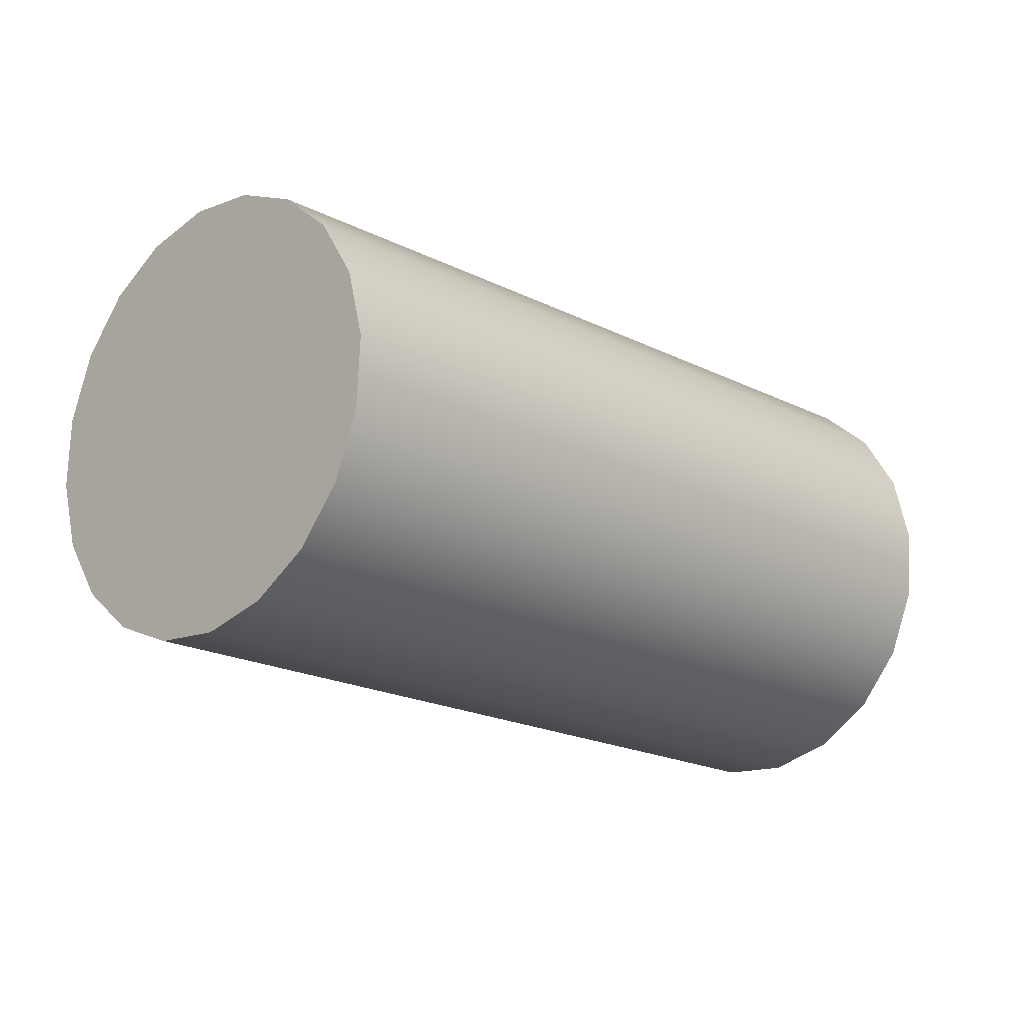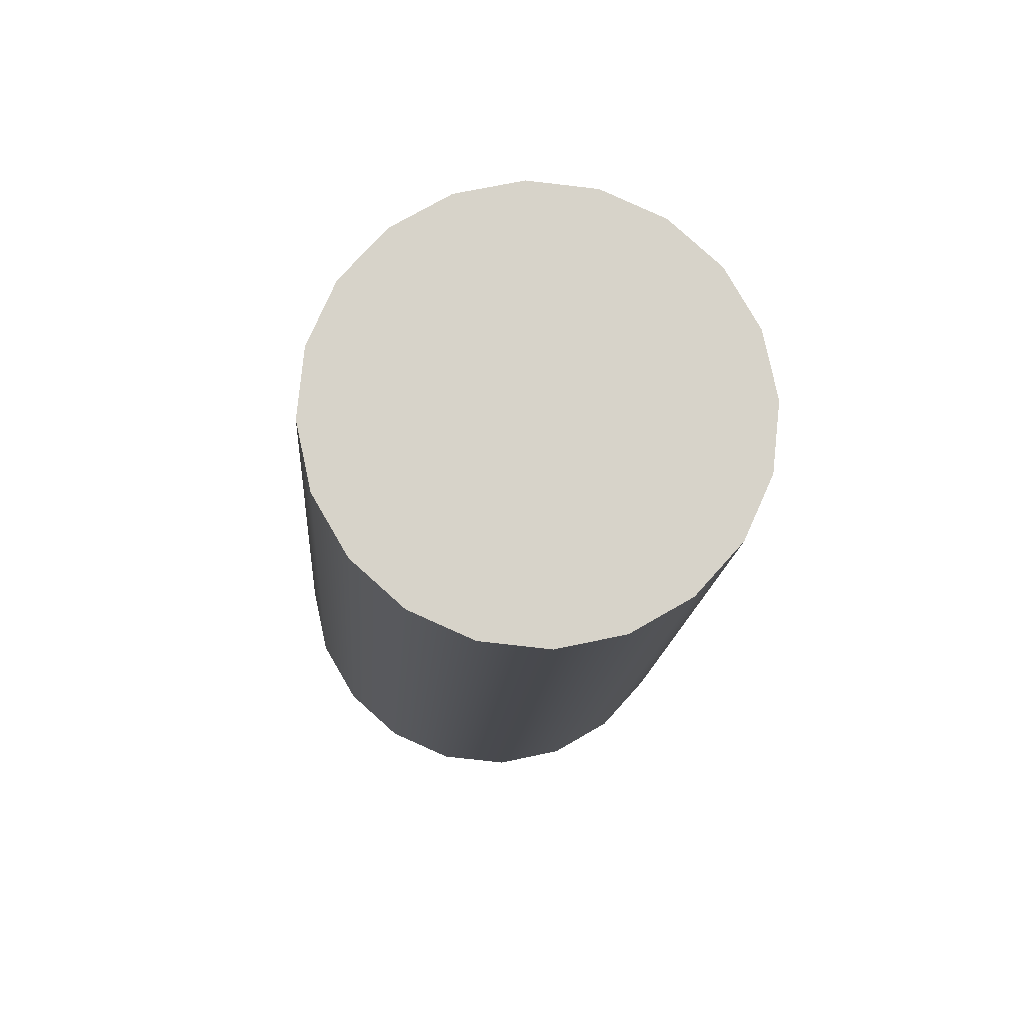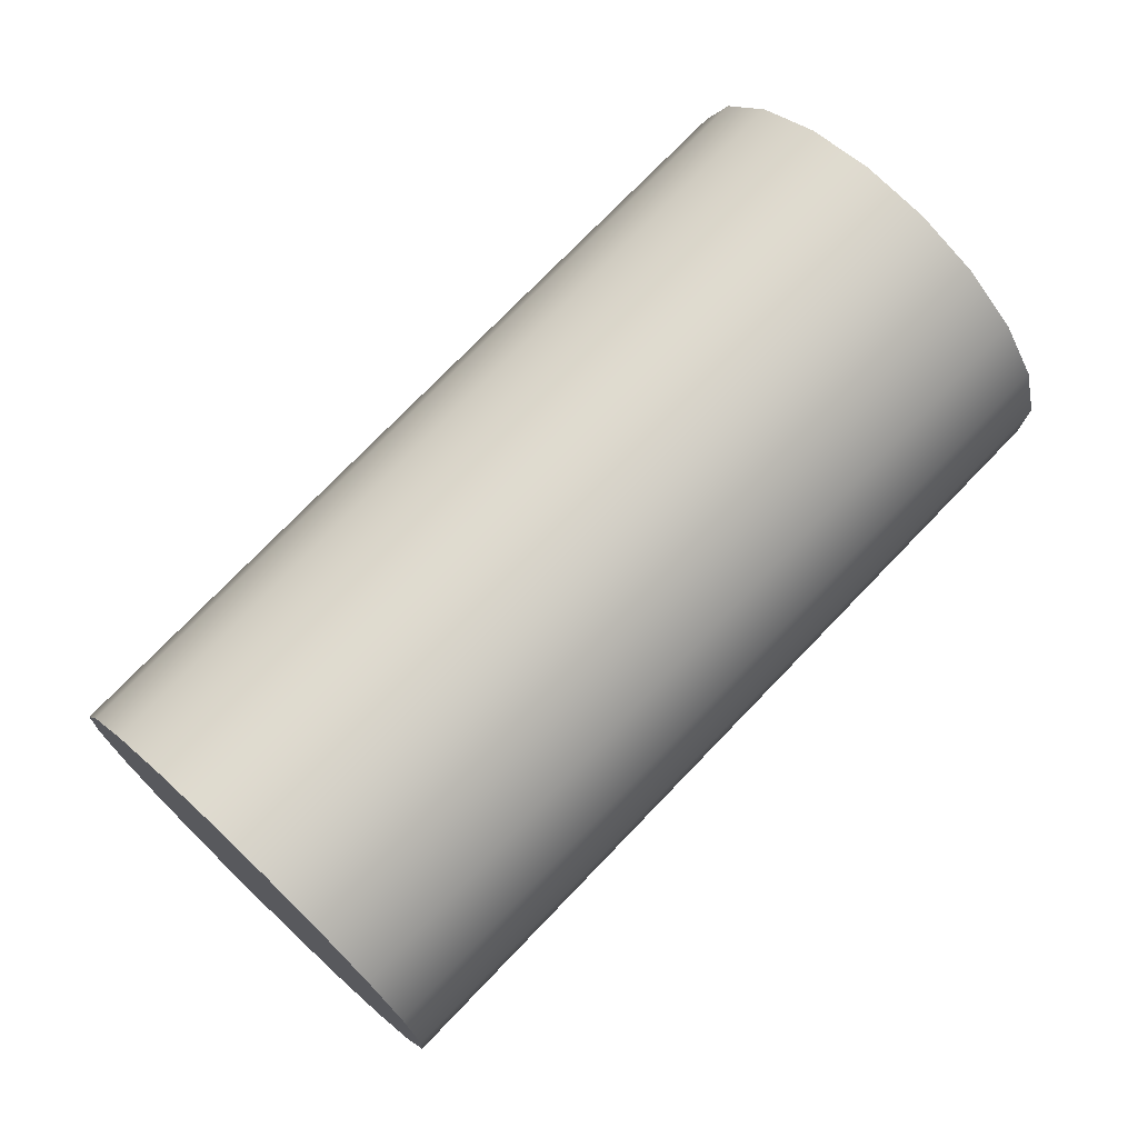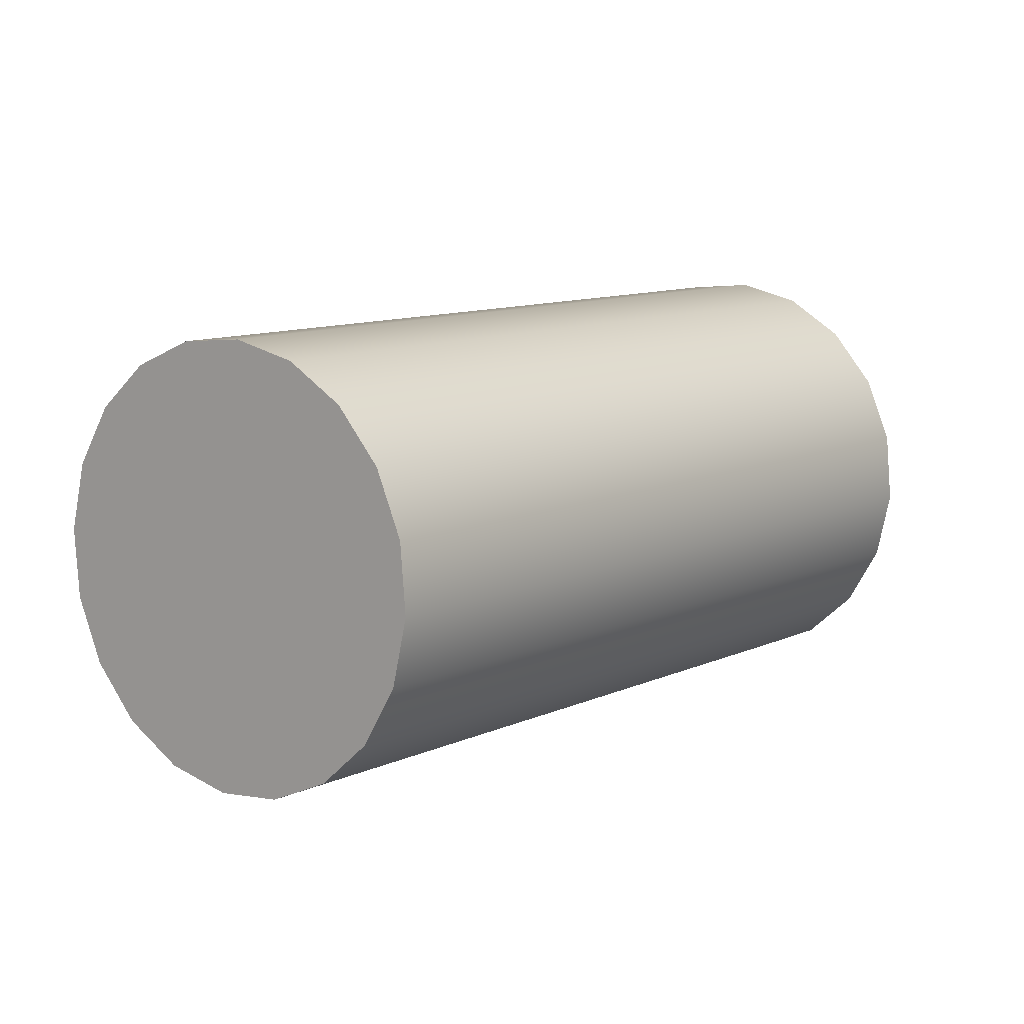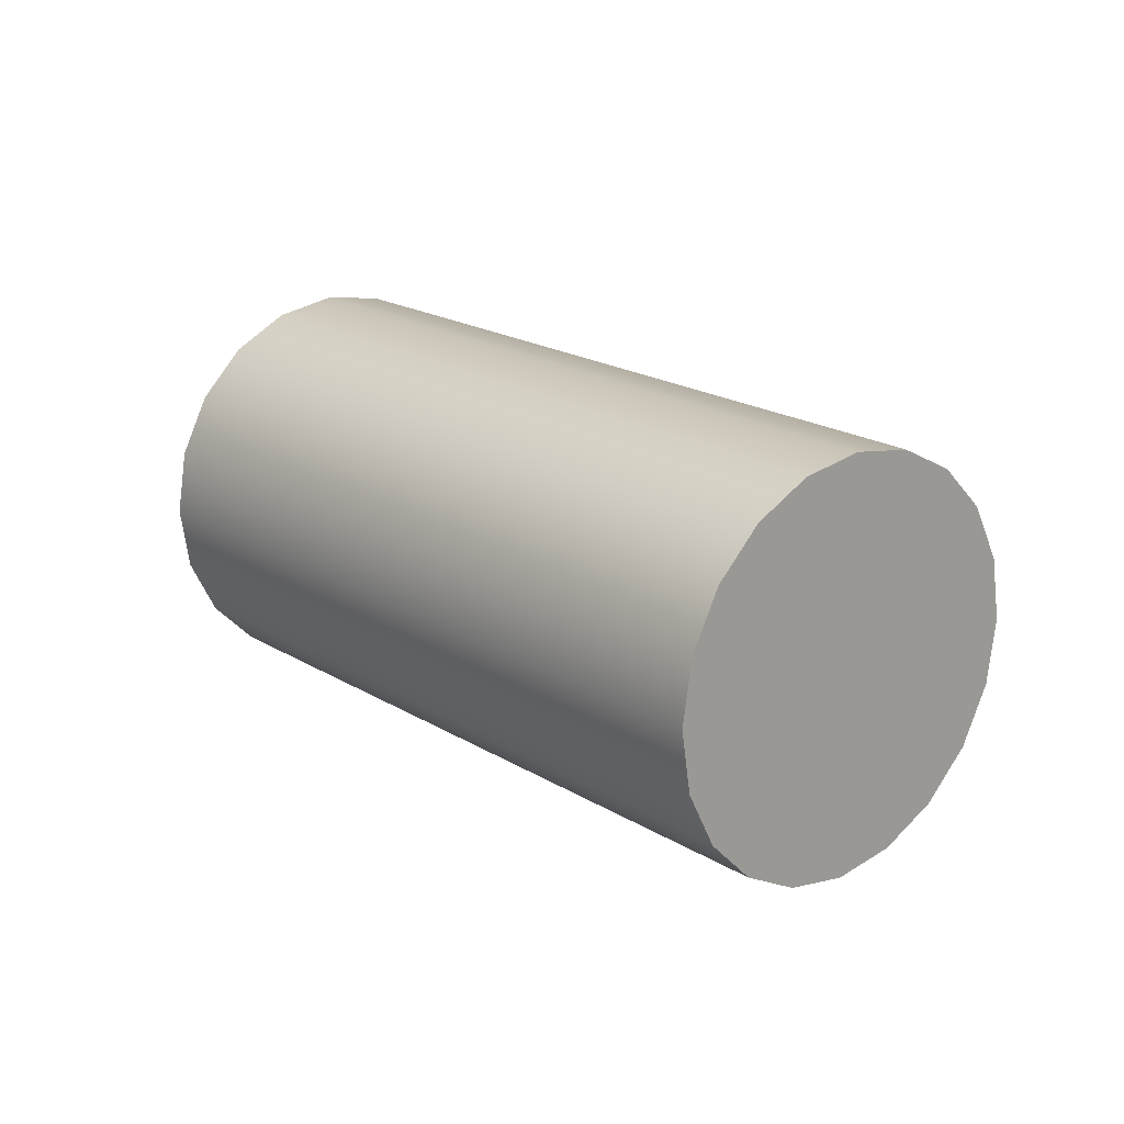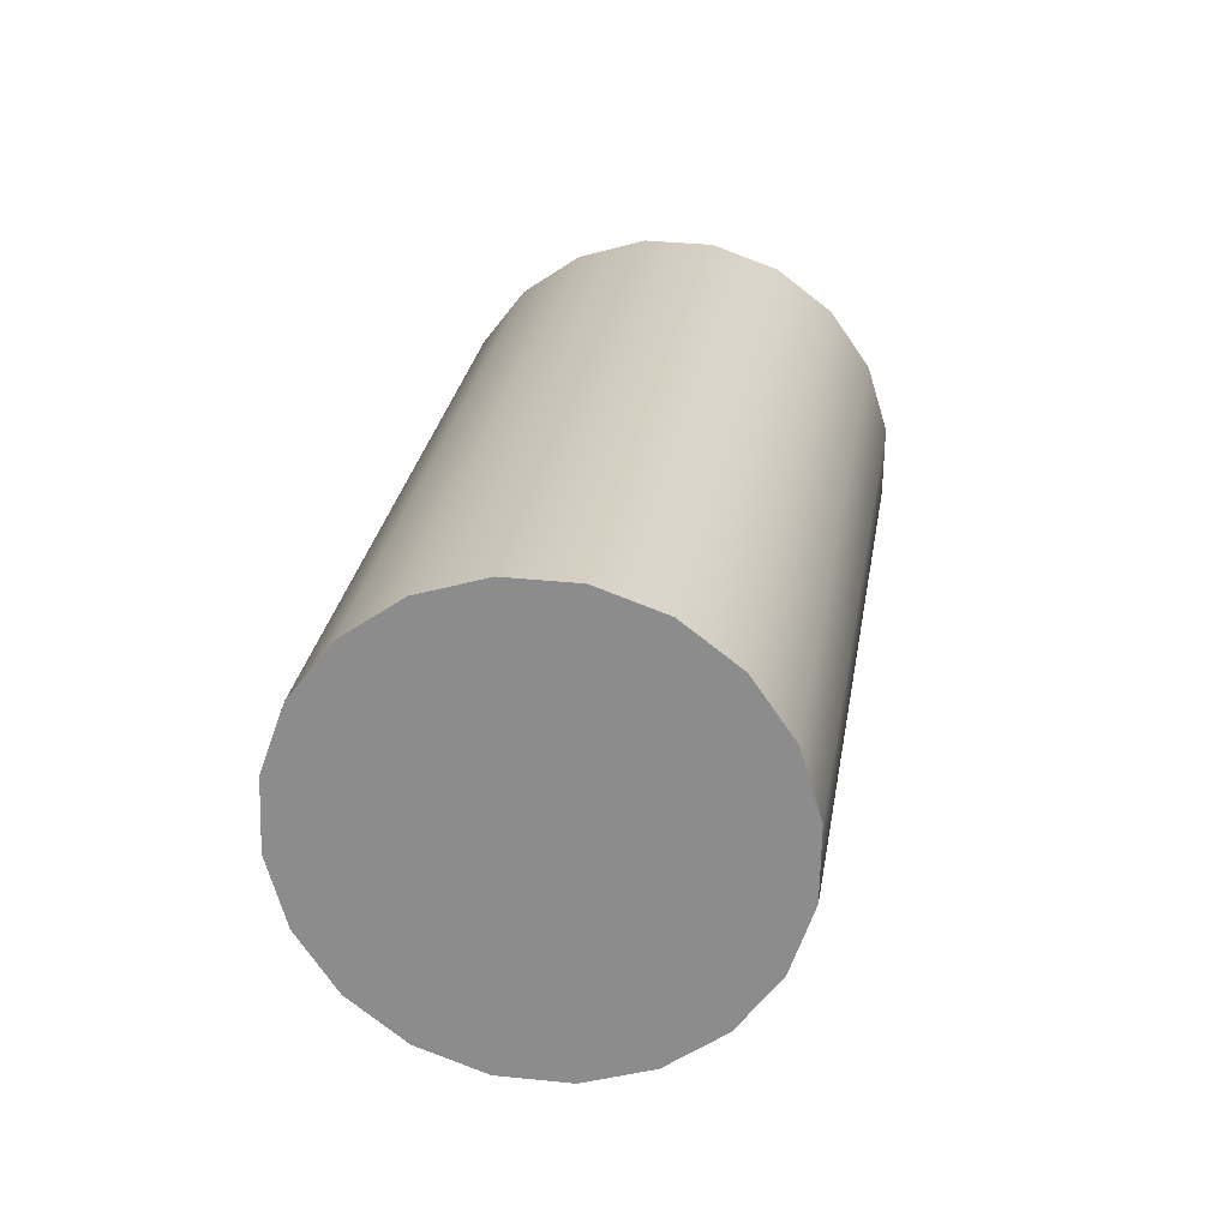
<metadata>
{"format":"obj","ext":"obj","renderer":"f3d","projection":"perspective","resolution":1024,"background":"white","views":[{"elev":55.5,"azim":163.3,"up":"+Y"},{"elev":31.1,"azim":85.4,"up":"+Y"},{"elev":-33.6,"azim":17.2,"up":"+Y"},{"elev":-52.6,"azim":-30.1,"up":"+Y"},{"elev":19.1,"azim":-87.0,"up":"+Z"},{"elev":-19.9,"azim":-78.9,"up":"+Y"}]}
</metadata>
<code>
v  -1.585 -1.512 0
v  -2.045 -1.03 0.2163
v  -2.068 -1.005 0
v  -1.976 -1.102 0.4114
v  -1.869 -1.214 0.5663
v  -1.735 -1.355 0.6657
v  -1.585 -1.512 0.7
v  -1.436 -1.668 0.6657
v  -1.302 -1.809 0.5663
v  -1.195 -1.921 0.4114
v  -1.126 -1.993 0.2163
v  -1.103 -2.018 -0
v  -1.126 -1.993 -0.2163
v  -1.195 -1.921 -0.4114
v  -1.302 -1.809 -0.5663
v  -1.436 -1.668 -0.6657
v  -1.585 -1.512 -0.7
v  -1.735 -1.355 -0.6657
v  -1.869 -1.214 -0.5663
v  -1.976 -1.102 -0.4114
v  -2.045 -1.03 -0.2163
v  -1.801 -0.797 0.2163
v  -1.825 -0.7722 0
v  -1.732 -0.8689 0.4114
v  -1.625 -0.981 0.5663
v  -1.491 -1.122 0.6657
v  -1.341 -1.279 0.7
v  -1.192 -1.435 0.6657
v  -1.058 -1.577 0.5663
v  -0.9507 -1.689 0.4114
v  -0.8821 -1.761 0.2163
v  -0.8585 -1.786 -0
v  -0.8821 -1.761 -0.2163
v  -0.9507 -1.689 -0.4114
v  -1.058 -1.577 -0.5663
v  -1.192 -1.435 -0.6657
v  -1.341 -1.279 -0.7
v  -1.491 -1.122 -0.6657
v  -1.625 -0.981 -0.5663
v  -1.732 -0.8689 -0.4114
v  -1.801 -0.797 -0.2163
v  -1.557 -0.5643 0.2163
v  -1.58 -0.5395 0
v  -1.488 -0.6363 0.4114
v  -1.381 -0.7483 0.5663
v  -1.247 -0.8896 0.6657
v  -1.097 -1.046 0.7
v  -0.9481 -1.203 0.6657
v  -0.8135 -1.344 0.5663
v  -0.7066 -1.456 0.4114
v  -0.638 -1.528 0.2163
v  -0.6144 -1.553 -0
v  -0.638 -1.528 -0.2163
v  -0.7066 -1.456 -0.4114
v  -0.8135 -1.344 -0.5663
v  -0.9481 -1.203 -0.6657
v  -1.097 -1.046 -0.7
v  -1.247 -0.8896 -0.6657
v  -1.381 -0.7483 -0.5663
v  -1.488 -0.6363 -0.4114
v  -1.557 -0.5643 -0.2163
v  -1.313 -0.3316 0.2163
v  -1.336 -0.3068 0
v  -1.244 -0.4036 0.4114
v  -1.137 -0.5157 0.5663
v  -1.003 -0.6569 0.6657
v  -0.8533 -0.8135 0.7
v  -0.7041 -0.9701 0.6657
v  -0.5694 -1.111 0.5663
v  -0.4626 -1.223 0.4114
v  -0.394 -1.295 0.2163
v  -0.3703 -1.32 -0
v  -0.394 -1.295 -0.2163
v  -0.4626 -1.223 -0.4114
v  -0.5694 -1.111 -0.5663
v  -0.7041 -0.9701 -0.6657
v  -0.8533 -0.8135 -0.7
v  -1.003 -0.6569 -0.6657
v  -1.137 -0.5157 -0.5663
v  -1.244 -0.4036 -0.4114
v  -1.313 -0.3316 -0.2163
v  -1.069 -0.099 0.2163
v  -1.092 -0.0742 0
v  -1 -0.1709 0.4114
v  -0.8932 -0.283 0.5663
v  -0.7585 -0.4243 0.6657
v  -0.6093 -0.5808 0.7
v  -0.46 -0.7374 0.6657
v  -0.3254 -0.8786 0.5663
v  -0.2185 -0.9907 0.4114
v  -0.1499 -1.063 0.2163
v  -0.1263 -1.087 -0
v  -0.1499 -1.063 -0.2163
v  -0.2185 -0.9907 -0.4114
v  -0.3254 -0.8786 -0.5663
v  -0.46 -0.7374 -0.6657
v  -0.6093 -0.5808 -0.7
v  -0.7585 -0.4243 -0.6657
v  -0.8932 -0.283 -0.5663
v  -1 -0.1709 -0.4114
v  -1.069 -0.099 -0.2163
v  -0.8246 0.1337 0.2163
v  -0.8482 0.1585 0
v  -0.756 0.0617 0.4114
v  -0.6491 -0.0503 0.5663
v  -0.5145 -0.1916 0.6657
v  -0.3652 -0.3482 0.7
v  -0.216 -0.5047 0.6657
v  -0.0813 -0.646 0.5663
v  0.0256 -0.7581 0.4114
v  0.0942 -0.83 0.2163
v  0.1178 -0.8548 -0
v  0.0942 -0.83 -0.2163
v  0.0256 -0.7581 -0.4115
v  -0.0813 -0.646 -0.5663
v  -0.216 -0.5047 -0.6657
v  -0.3652 -0.3482 -0.7
v  -0.5145 -0.1916 -0.6657
v  -0.6491 -0.0503 -0.5663
v  -0.756 0.0617 -0.4114
v  -0.8246 0.1337 -0.2163
v  -0.5805 0.3664 0.2163
v  -0.6042 0.3912 0
v  -0.5119 0.2944 0.4114
v  -0.4051 0.1823 0.5663
v  -0.2704 0.0411 0.6657
v  -0.1211 -0.1155 0.7
v  0.0281 -0.2721 0.6657
v  0.1628 -0.4133 0.5663
v  0.2696 -0.5254 0.4114
v  0.3382 -0.5974 0.2163
v  0.3619 -0.6222 -0
v  0.3382 -0.5974 -0.2163
v  0.2696 -0.5254 -0.4115
v  0.1628 -0.4133 -0.5663
v  0.0281 -0.2721 -0.6657
v  -0.1211 -0.1155 -0.7
v  -0.2704 0.0411 -0.6657
v  -0.4051 0.1823 -0.5663
v  -0.5119 0.2944 -0.4114
v  -0.5805 0.3664 -0.2163
v  -0.3365 0.599 0.2163
v  -0.3601 0.6238 0
v  -0.2678 0.5271 0.4114
v  -0.161 0.415 0.5663
v  -0.0263 0.2737 0.6657
v  0.1229 0.1172 0.7
v  0.2722 -0.0394 0.6657
v  0.4068 -0.1806 0.5663
v  0.5137 -0.2927 0.4114
v  0.5823 -0.3647 0.2163
v  0.6059 -0.3895 -0
v  0.5823 -0.3647 -0.2163
v  0.5137 -0.2927 -0.4115
v  0.4068 -0.1806 -0.5663
v  0.2722 -0.0394 -0.6657
v  0.1229 0.1172 -0.7
v  -0.0263 0.2737 -0.6657
v  -0.161 0.415 -0.5663
v  -0.2678 0.5271 -0.4114
v  -0.3365 0.599 -0.2163
v  -0.0924 0.8317 0.2163
v  -0.116 0.8565 -0
v  -0.0238 0.7597 0.4114
v  0.0831 0.6477 0.5663
v  0.2177 0.5064 0.6657
v  0.367 0.3498 0.7
v  0.5162 0.1933 0.6657
v  0.6509 0.052 0.5663
v  0.7577 -0.0601 0.4114
v  0.8263 -0.132 0.2163
v  0.85 -0.1568 -0
v  0.8263 -0.132 -0.2163
v  0.7577 -0.0601 -0.4115
v  0.6509 0.052 -0.5663
v  0.5162 0.1933 -0.6657
v  0.367 0.3498 -0.7
v  0.2177 0.5064 -0.6657
v  0.0831 0.6477 -0.5663
v  -0.0238 0.7597 -0.4114
v  -0.0924 0.8317 -0.2163
v  0.367 0.3498 -0
o brazo_d
g brazo_d
f 1 2 3
f 1 4 2
f 1 5 4
f 1 6 5
f 1 7 6
f 1 8 7
f 1 9 8
f 1 10 9
f 1 11 10
f 1 12 11
f 1 13 12
f 1 14 13
f 1 15 14
f 1 16 15
f 1 17 16
f 1 18 17
f 1 19 18
f 1 20 19
f 1 21 20
f 1 3 21
f 3 22 23
f 3 2 22
f 2 24 22
f 2 4 24
f 4 25 24
f 4 5 25
f 5 26 25
f 5 6 26
f 6 27 26
f 6 7 27
f 7 28 27
f 7 8 28
f 8 29 28
f 8 9 29
f 9 30 29
f 9 10 30
f 10 31 30
f 10 11 31
f 11 32 31
f 11 12 32
f 12 33 32
f 12 13 33
f 13 34 33
f 13 14 34
f 14 35 34
f 14 15 35
f 15 36 35
f 15 16 36
f 16 37 36
f 16 17 37
f 17 38 37
f 17 18 38
f 18 39 38
f 18 19 39
f 19 40 39
f 19 20 40
f 20 41 40
f 20 21 41
f 21 23 41
f 21 3 23
f 23 42 43
f 23 22 42
f 22 44 42
f 22 24 44
f 24 45 44
f 24 25 45
f 25 46 45
f 25 26 46
f 26 47 46
f 26 27 47
f 27 48 47
f 27 28 48
f 28 49 48
f 28 29 49
f 29 50 49
f 29 30 50
f 30 51 50
f 30 31 51
f 31 52 51
f 31 32 52
f 32 53 52
f 32 33 53
f 33 54 53
f 33 34 54
f 34 55 54
f 34 35 55
f 35 56 55
f 35 36 56
f 36 57 56
f 36 37 57
f 37 58 57
f 37 38 58
f 38 59 58
f 38 39 59
f 39 60 59
f 39 40 60
f 40 61 60
f 40 41 61
f 41 43 61
f 41 23 43
f 43 62 63
f 43 42 62
f 42 64 62
f 42 44 64
f 44 65 64
f 44 45 65
f 45 66 65
f 45 46 66
f 46 67 66
f 46 47 67
f 47 68 67
f 47 48 68
f 48 69 68
f 48 49 69
f 49 70 69
f 49 50 70
f 50 71 70
f 50 51 71
f 51 72 71
f 51 52 72
f 52 73 72
f 52 53 73
f 53 74 73
f 53 54 74
f 54 75 74
f 54 55 75
f 55 76 75
f 55 56 76
f 56 77 76
f 56 57 77
f 57 78 77
f 57 58 78
f 58 79 78
f 58 59 79
f 59 80 79
f 59 60 80
f 60 81 80
f 60 61 81
f 61 63 81
f 61 43 63
f 63 82 83
f 63 62 82
f 62 84 82
f 62 64 84
f 64 85 84
f 64 65 85
f 65 86 85
f 65 66 86
f 66 87 86
f 66 67 87
f 67 88 87
f 67 68 88
f 68 89 88
f 68 69 89
f 69 90 89
f 69 70 90
f 70 91 90
f 70 71 91
f 71 92 91
f 71 72 92
f 72 93 92
f 72 73 93
f 73 94 93
f 73 74 94
f 74 95 94
f 74 75 95
f 75 96 95
f 75 76 96
f 76 97 96
f 76 77 97
f 77 98 97
f 77 78 98
f 78 99 98
f 78 79 99
f 79 100 99
f 79 80 100
f 80 101 100
f 80 81 101
f 81 83 101
f 81 63 83
f 83 102 103
f 83 82 102
f 82 104 102
f 82 84 104
f 84 105 104
f 84 85 105
f 85 106 105
f 85 86 106
f 86 107 106
f 86 87 107
f 87 108 107
f 87 88 108
f 88 109 108
f 88 89 109
f 89 110 109
f 89 90 110
f 90 111 110
f 90 91 111
f 91 112 111
f 91 92 112
f 92 113 112
f 92 93 113
f 93 114 113
f 93 94 114
f 94 115 114
f 94 95 115
f 95 116 115
f 95 96 116
f 96 117 116
f 96 97 117
f 97 118 117
f 97 98 118
f 98 119 118
f 98 99 119
f 99 120 119
f 99 100 120
f 100 121 120
f 100 101 121
f 101 103 121
f 101 83 103
f 103 122 123
f 103 102 122
f 102 124 122
f 102 104 124
f 104 125 124
f 104 105 125
f 105 126 125
f 105 106 126
f 106 127 126
f 106 107 127
f 107 128 127
f 107 108 128
f 108 129 128
f 108 109 129
f 109 130 129
f 109 110 130
f 110 131 130
f 110 111 131
f 111 132 131
f 111 112 132
f 112 133 132
f 112 113 133
f 113 134 133
f 113 114 134
f 114 135 134
f 114 115 135
f 115 136 135
f 115 116 136
f 116 137 136
f 116 117 137
f 117 138 137
f 117 118 138
f 118 139 138
f 118 119 139
f 119 140 139
f 119 120 140
f 120 141 140
f 120 121 141
f 121 123 141
f 121 103 123
f 123 142 143
f 123 122 142
f 122 144 142
f 122 124 144
f 124 145 144
f 124 125 145
f 125 146 145
f 125 126 146
f 126 147 146
f 126 127 147
f 127 148 147
f 127 128 148
f 128 149 148
f 128 129 149
f 129 150 149
f 129 130 150
f 130 151 150
f 130 131 151
f 131 152 151
f 131 132 152
f 132 153 152
f 132 133 153
f 133 154 153
f 133 134 154
f 134 155 154
f 134 135 155
f 135 156 155
f 135 136 156
f 136 157 156
f 136 137 157
f 137 158 157
f 137 138 158
f 138 159 158
f 138 139 159
f 139 160 159
f 139 140 160
f 140 161 160
f 140 141 161
f 141 143 161
f 141 123 143
f 143 162 163
f 143 142 162
f 142 164 162
f 142 144 164
f 144 165 164
f 144 145 165
f 145 166 165
f 145 146 166
f 146 167 166
f 146 147 167
f 147 168 167
f 147 148 168
f 148 169 168
f 148 149 169
f 149 170 169
f 149 150 170
f 150 171 170
f 150 151 171
f 151 172 171
f 151 152 172
f 152 173 172
f 152 153 173
f 153 174 173
f 153 154 174
f 154 175 174
f 154 155 175
f 155 176 175
f 155 156 176
f 156 177 176
f 156 157 177
f 157 178 177
f 157 158 178
f 158 179 178
f 158 159 179
f 159 180 179
f 159 160 180
f 160 181 180
f 160 161 181
f 161 163 181
f 161 143 163
f 182 163 162
f 182 162 164
f 182 164 165
f 182 165 166
f 182 166 167
f 182 167 168
f 182 168 169
f 182 169 170
f 182 170 171
f 182 171 172
f 182 172 173
f 182 173 174
f 182 174 175
f 182 175 176
f 182 176 177
f 182 177 178
f 182 178 179
f 182 179 180
f 182 180 181
f 182 181 163

</code>
